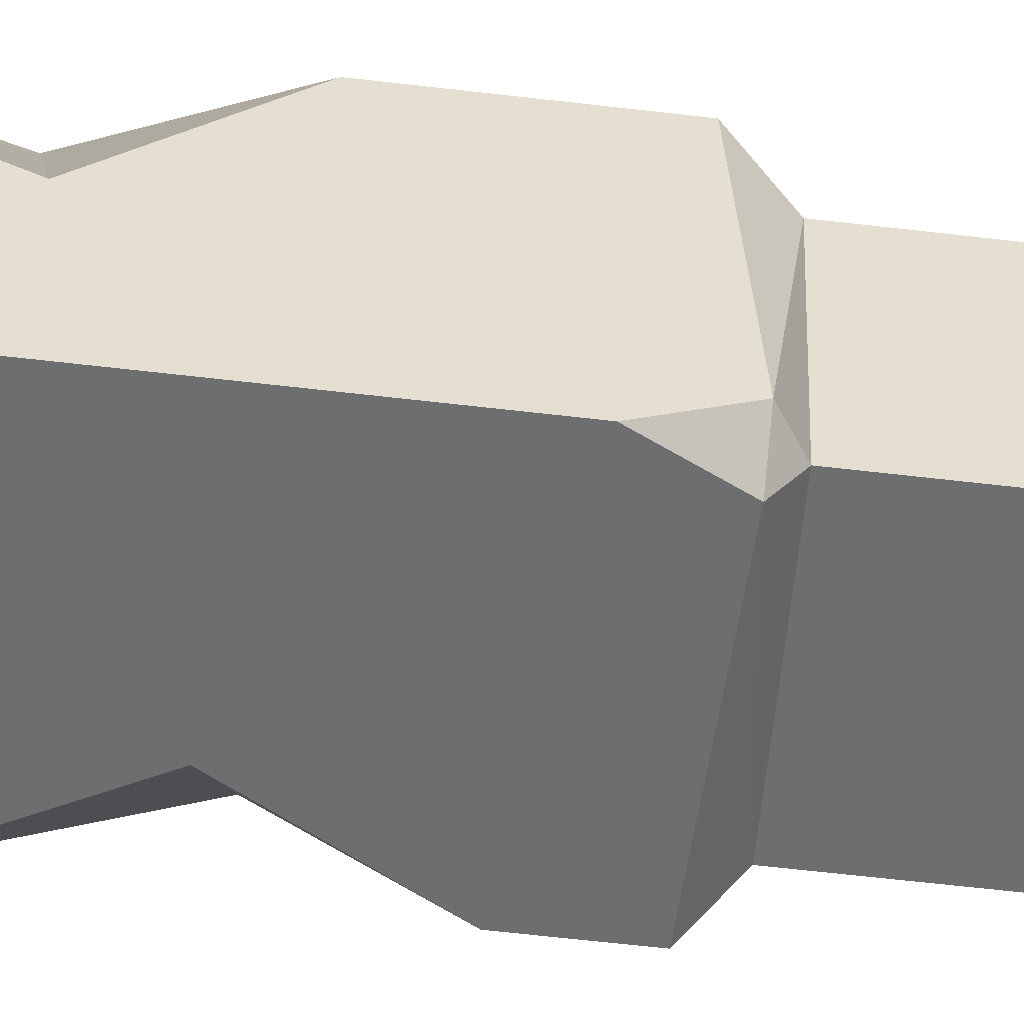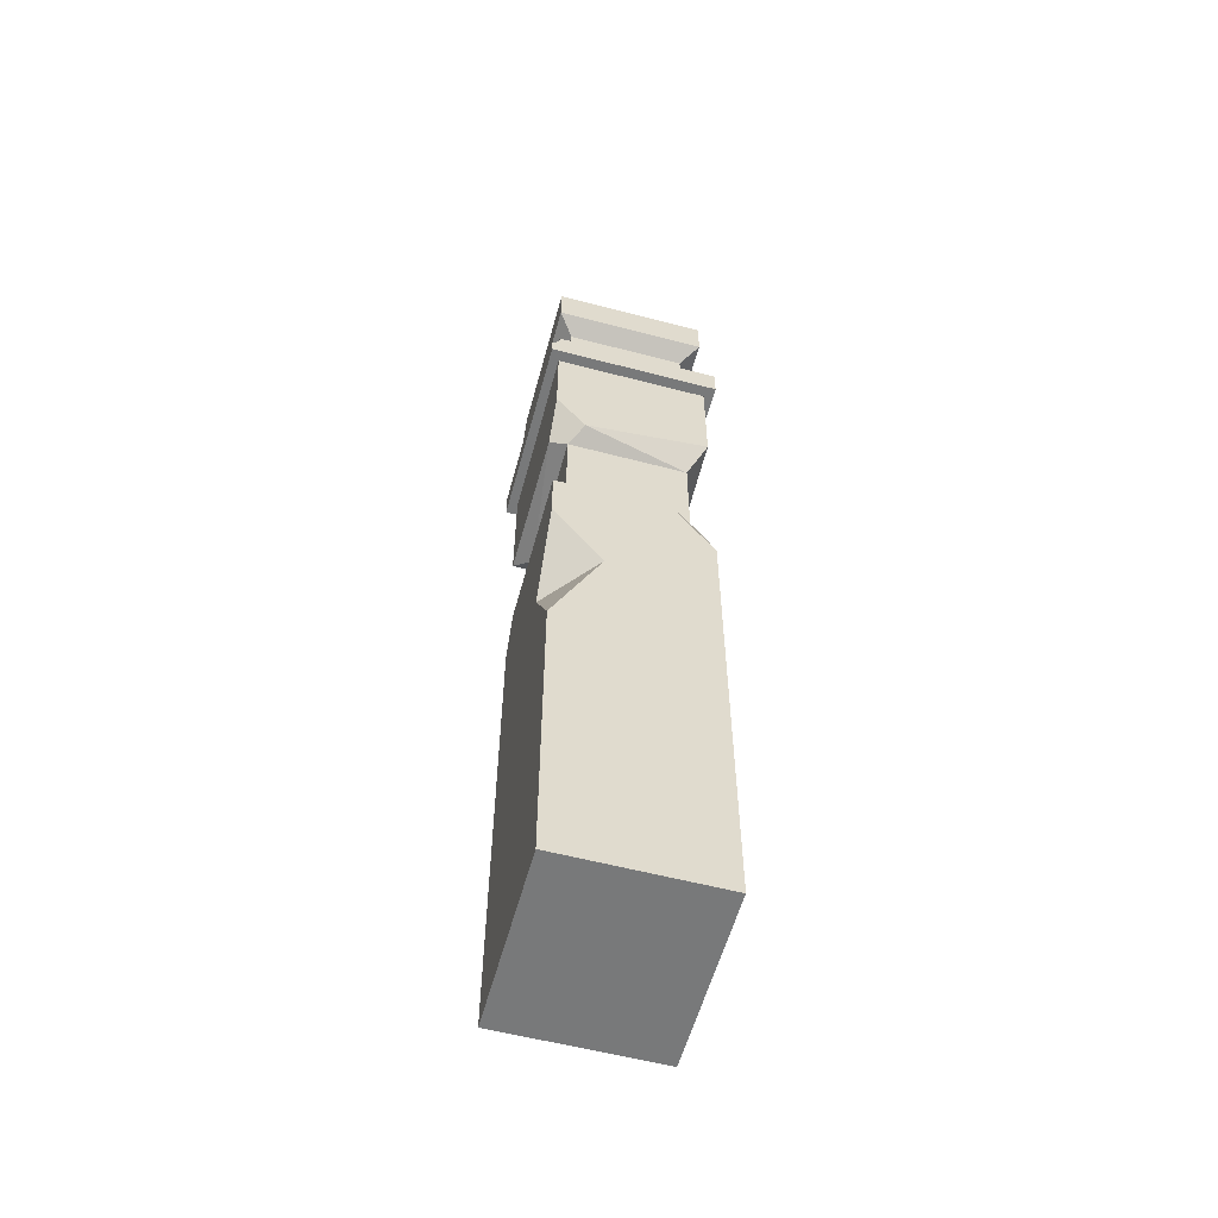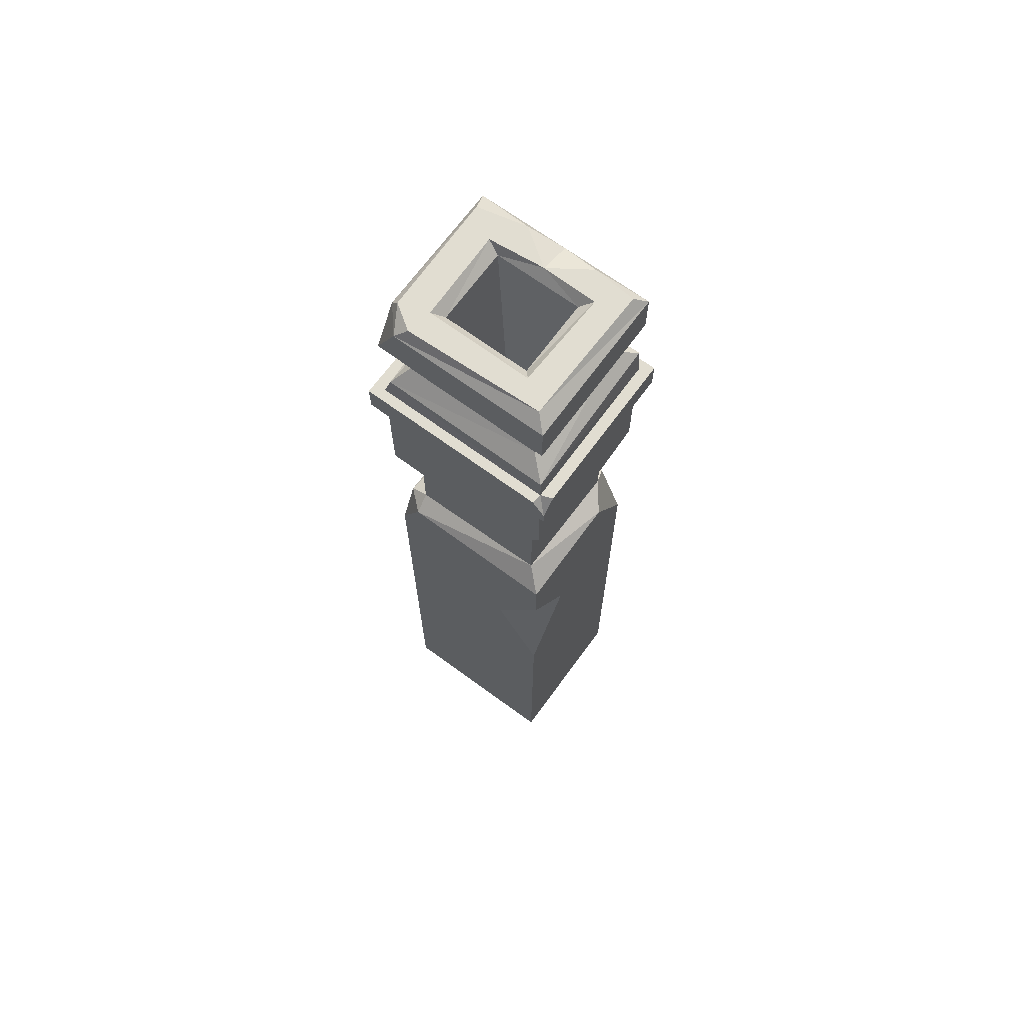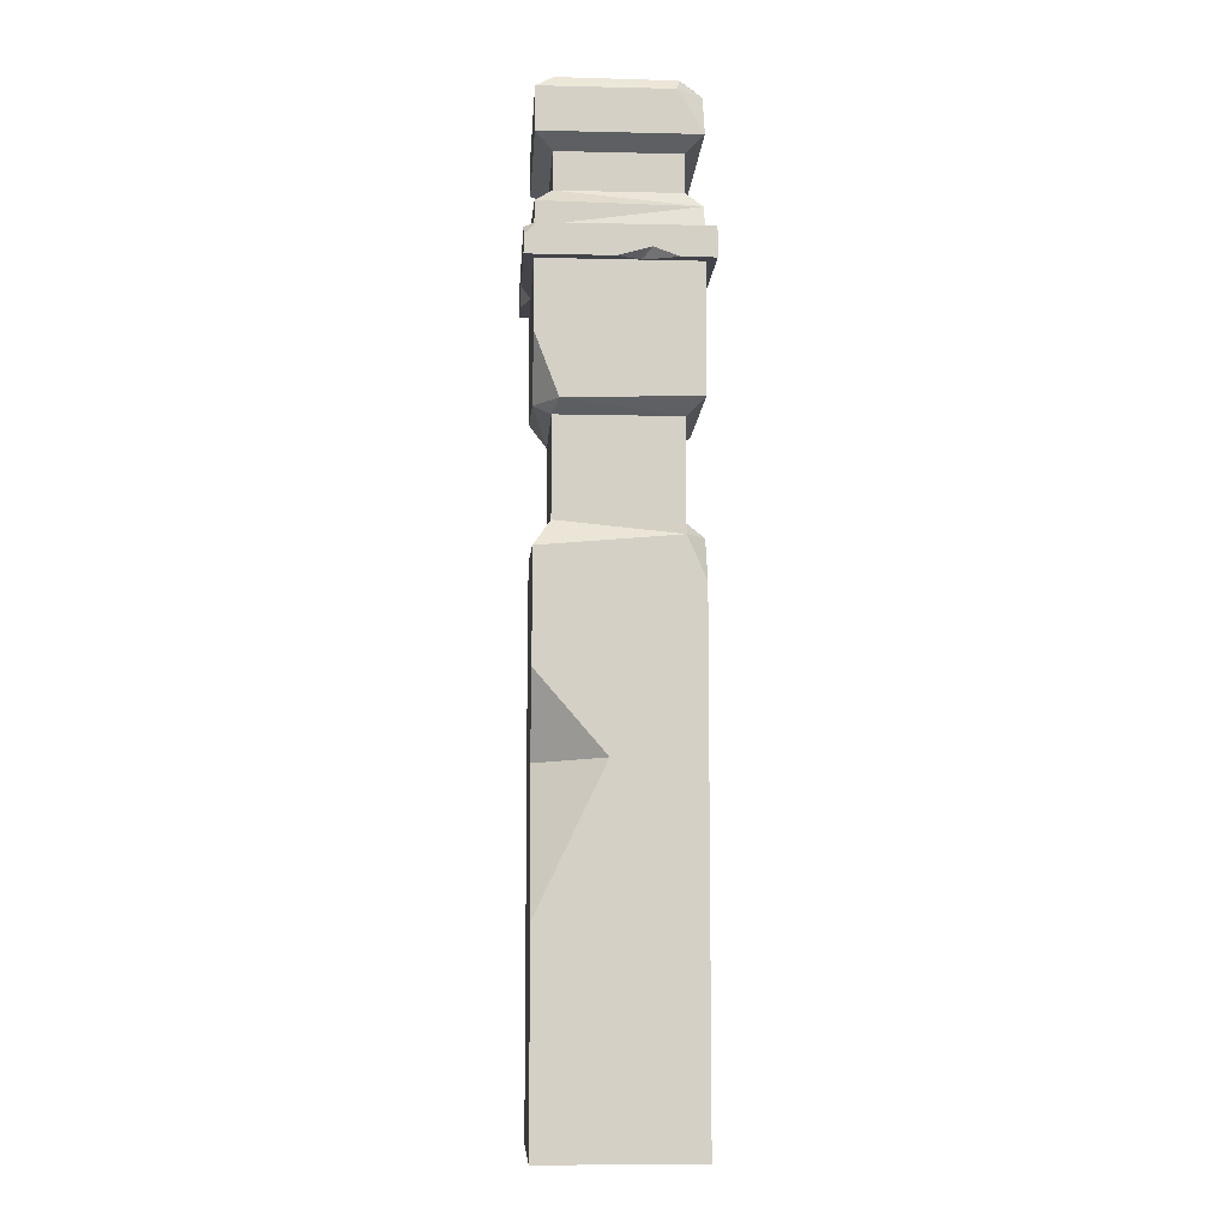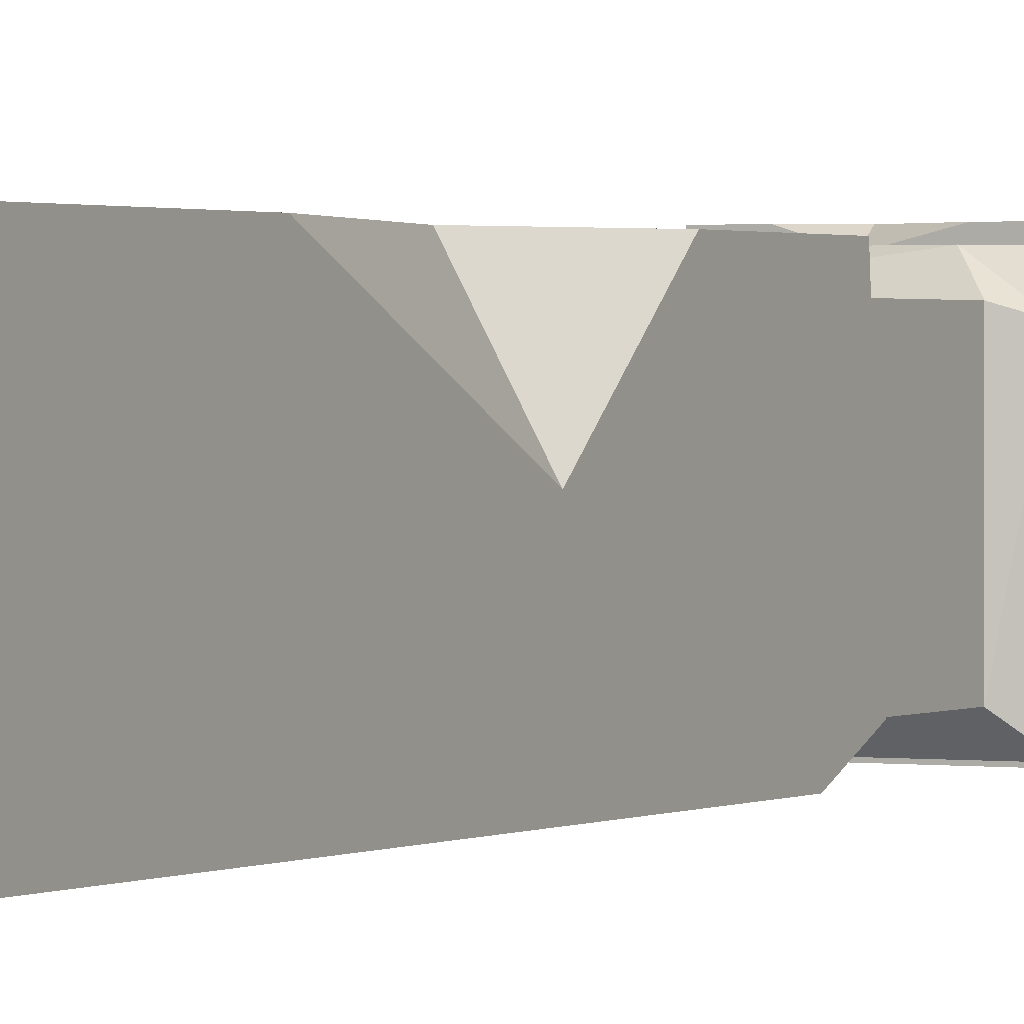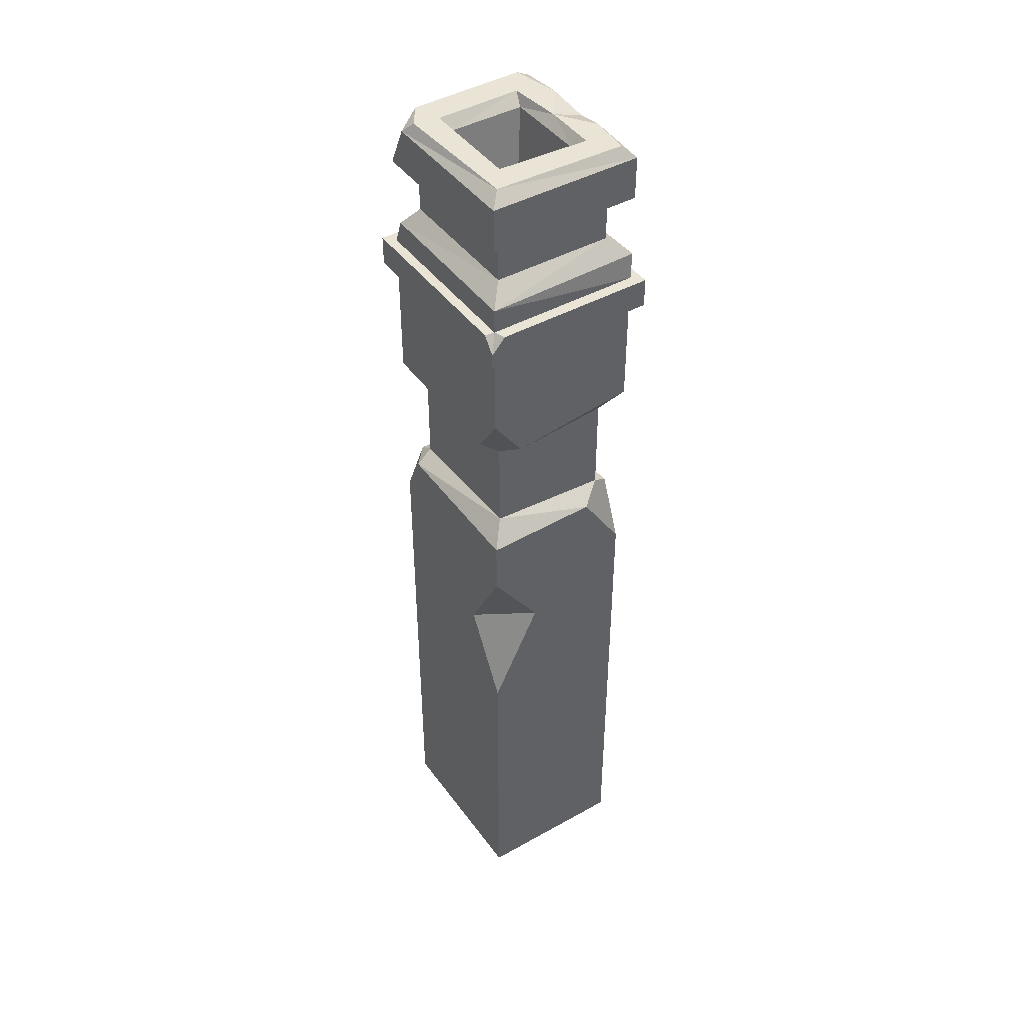
<metadata>
{"format":"obj","ext":"obj","renderer":"f3d","projection":"perspective","resolution":1024,"background":"white","views":[{"elev":-54.2,"azim":82.6,"up":"+Z"},{"elev":-57.7,"azim":-105.2,"up":"+Y"},{"elev":68.9,"azim":-143.8,"up":"+Y"},{"elev":-8.5,"azim":86.4,"up":"+Y"},{"elev":1.2,"azim":27.9,"up":"+Z"},{"elev":43.6,"azim":-123.4,"up":"+Y"}]}
</metadata>
<code>
v -42.55 0 37.34
v 42.55 0 37.34
v -42.55 460.4 37.34
v 42.55 460.4 37.34
v -42.55 460.4 -37.34
v 32.63 460.4 -37.34
v -42.55 0 -37.34
v 42.55 0 -37.34
v -42.55 439.8 37.34
v 42.55 439.8 37.34
v 42.55 439.8 -37.34
v -42.55 439.8 -37.34
v -33.25 434.1 29.18
v 33.25 434.1 29.18
v 33.25 434.1 -29.18
v -33.25 434.1 -29.18
v -33.25 416 29.18
v 33.25 416 29.18
v 33.25 416 -29.18
v -33.25 416 -29.18
v -40.75 408 39.16
v 42.55 408 37.34
v 38.96 408 -36.83
v -42.55 408 -37.34
v -42.55 396.4 37.34
v 42.55 396.4 37.34
v 42.55 396.4 -37.34
v -42.55 396.4 -37.34
v -42.55 328.4 37.34
v 26.67 320.3 37.34
v 42.55 322 -37.34
v -42.55 320.3 -22.92
v -33.25 315.1 29.18
v 33.25 315.1 29.18
v 33.25 315.1 -29.18
v -33.26 315.1 -29.19
v -33.25 266.7 29.18
v 33.25 268.7 29.18
v 33.25 267.7 -29.18
v -33.25 270.1 -29.18
v -30.47 261.3 37.34
v 42.55 255.8 37.34
v 32.44 261.3 -37.34
v -42.55 259.9 -37.34
v 42.55 382.1 -37.34
v 42.55 382.1 37.34
v -42.55 382.1 37.34
v -42.55 382.1 -37.34
v 47.89 382.1 -42.02
v 47.89 382.1 42.02
v 47.89 396.4 -42.02
v 47.89 396.4 36.22
v -47.89 382.1 42.02
v -47.89 396.4 42.02
v -47.89 382.1 -42.02
v -37.94 465.8 31.99
v 39.5 465.8 28.92
v 27.45 465.8 -33.95
v -36.49 465.8 -31.59
v -26.09 465.8 21.58
v 26.01 465.8 19.61
v 25.19 465.8 -22.11
v -24.19 465.8 -22.31
v -20.46 460.7 17.95
v 20.46 460.7 17.95
v 20.46 460.7 -17.95
v -20.46 460.7 -17.95
v -5.746 369 5.043
v 5.746 369 5.043
v 5.746 369 -5.043
v -5.746 369 -5.043
v 42.55 349.8 37.34
v 42.55 320.3 26.08
v -42.55 230.9 37.34
v -42.55 261.3 17.39
v 42.55 261.3 -28.41
v 42.55 240.9 -37.34
v -42.55 340.1 -37.34
v -29.14 320.3 -37.34
v 42.55 97.7 37.34
v 42.55 203.9 37.34
v 25.03 164.6 37.34
v 42.55 166 4.445
v -42.55 234.2 -37.34
v -42.55 151 -37.34
v -19.66 192.6 -37.34
v -42.55 200.5 -13.44
v -17.77 465.8 33.94
v 16.75 465.8 33.94
v -0.2119 465.8 22.11
v -0.1216 460.4 37.34
v 42.55 460.4 -25.4
v 38.68 465.8 -26.29
v 47.89 390.8 42.02
v 41.42 396.4 42.02
v -41.96 396.4 -42.02
v -47.89 388.9 -42.02
v -47.89 396.4 -35.33
v 42.55 382.1 -9.474
v 47.89 382.1 -26.04
v 47.89 382.1 1.928
v 47.89 386.5 -13.88
v 0.8154 382.1 42.02
v -33.05 382.1 42.02
v -18.15 382.1 37.34
v -19.61 391.4 42.02
f 9 10 3
f 3 10 91
f 10 4 91
f 68 69 71
f 71 69 70
f 5 6 12
f 12 6 11
f 7 8 1
f 1 8 2
f 11 92 10
f 10 92 4
f 12 9 5
f 5 9 3
f 13 14 9
f 9 14 10
f 14 15 10
f 10 15 11
f 12 11 16
f 16 11 15
f 16 13 12
f 12 13 9
f 17 18 13
f 13 18 14
f 18 19 14
f 14 19 15
f 16 15 20
f 20 15 19
f 20 17 16
f 16 17 13
f 22 18 21
f 21 18 17
f 22 23 18
f 18 23 19
f 19 23 20
f 20 23 24
f 21 17 24
f 24 17 20
f 25 26 21
f 21 26 22
f 27 23 26
f 26 23 22
f 24 23 28
f 28 23 27
f 28 25 24
f 24 25 21
f 46 105 72
f 72 105 30
f 30 105 29
f 29 105 47
f 45 99 31
f 31 99 73
f 73 99 72
f 72 99 46
f 78 79 32
f 34 30 33
f 33 30 29
f 34 35 73
f 73 35 31
f 32 79 36
f 37 38 33
f 33 38 34
f 39 35 38
f 38 35 34
f 36 35 40
f 40 35 39
f 37 33 40
f 40 33 36
f 37 41 38
f 38 41 42
f 39 76 43
f 44 75 40
f 40 75 37
f 74 1 82
f 82 1 80
f 1 2 80
f 76 77 43
f 74 87 1
f 87 85 1
f 7 1 85
f 102 100 51
f 51 100 49
f 54 106 95
f 97 98 28
f 28 96 97
f 99 101 46
f 46 101 50
f 26 52 27
f 27 52 51
f 105 46 103
f 103 46 50
f 26 25 95
f 95 25 54
f 48 47 55
f 55 47 53
f 45 48 49
f 49 48 55
f 91 4 89
f 89 4 57
f 4 92 57
f 57 92 93
f 58 6 59
f 59 6 5
f 5 3 59
f 59 3 56
f 56 88 60
f 60 88 90
f 57 93 61
f 61 93 62
f 62 58 63
f 63 58 59
f 56 60 59
f 59 60 63
f 61 65 90
f 65 64 90
f 60 90 64
f 62 66 61
f 61 66 65
f 62 63 66
f 66 63 67
f 63 60 67
f 67 60 64
f 64 65 68
f 68 65 69
f 65 66 69
f 69 66 70
f 66 67 70
f 70 67 71
f 67 64 71
f 71 64 68
f 30 73 72
f 34 73 30
f 75 74 41
f 37 75 41
f 42 76 38
f 38 76 39
f 77 83 8
f 83 80 8
f 2 8 80
f 77 8 86
f 86 8 85
f 8 7 85
f 39 43 40
f 40 43 44
f 48 45 78
f 78 45 79
f 45 31 79
f 36 79 35
f 35 79 31
f 36 33 32
f 32 33 29
f 47 48 29
f 48 78 29
f 78 32 29
f 81 82 83
f 84 86 87
f 83 82 80
f 87 86 85
f 90 89 61
f 61 89 57
f 90 88 91
f 91 88 3
f 3 88 56
f 90 91 89
f 92 11 6
f 92 6 93
f 93 6 58
f 62 93 58
f 82 81 74
f 81 42 74
f 74 42 41
f 74 75 87
f 87 75 84
f 75 44 84
f 86 84 77
f 77 84 43
f 44 43 84
f 83 77 81
f 81 77 42
f 77 76 42
f 95 94 52
f 26 95 52
f 28 27 96
f 96 27 51
f 51 49 96
f 55 97 49
f 97 96 49
f 55 53 97
f 97 53 98
f 53 54 98
f 28 98 25
f 25 98 54
f 99 45 100
f 100 45 49
f 102 99 100
f 101 99 102
f 50 101 94
f 94 101 102
f 94 102 52
f 52 102 51
f 105 104 47
f 47 104 53
f 106 105 103
f 53 104 54
f 54 104 106
f 106 103 95
f 50 94 103
f 95 103 94
f 104 105 106

</code>
